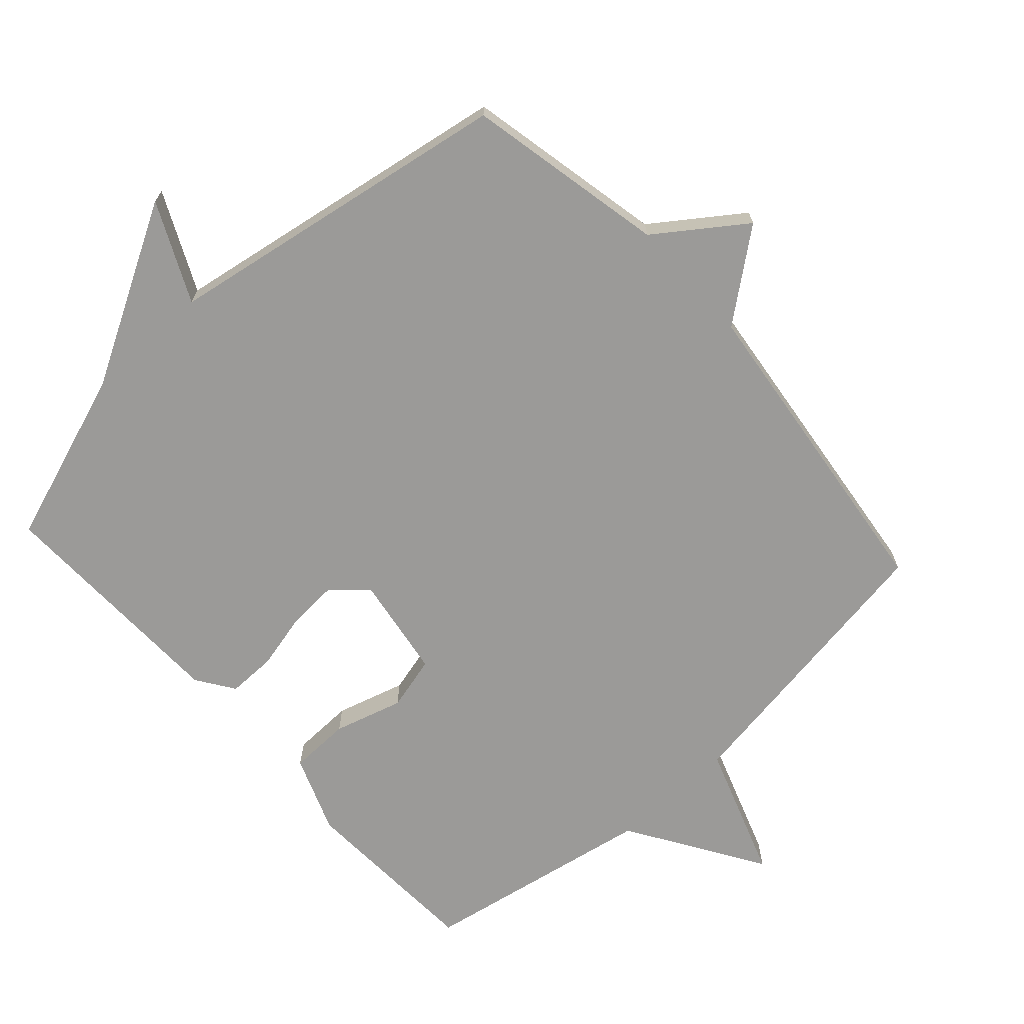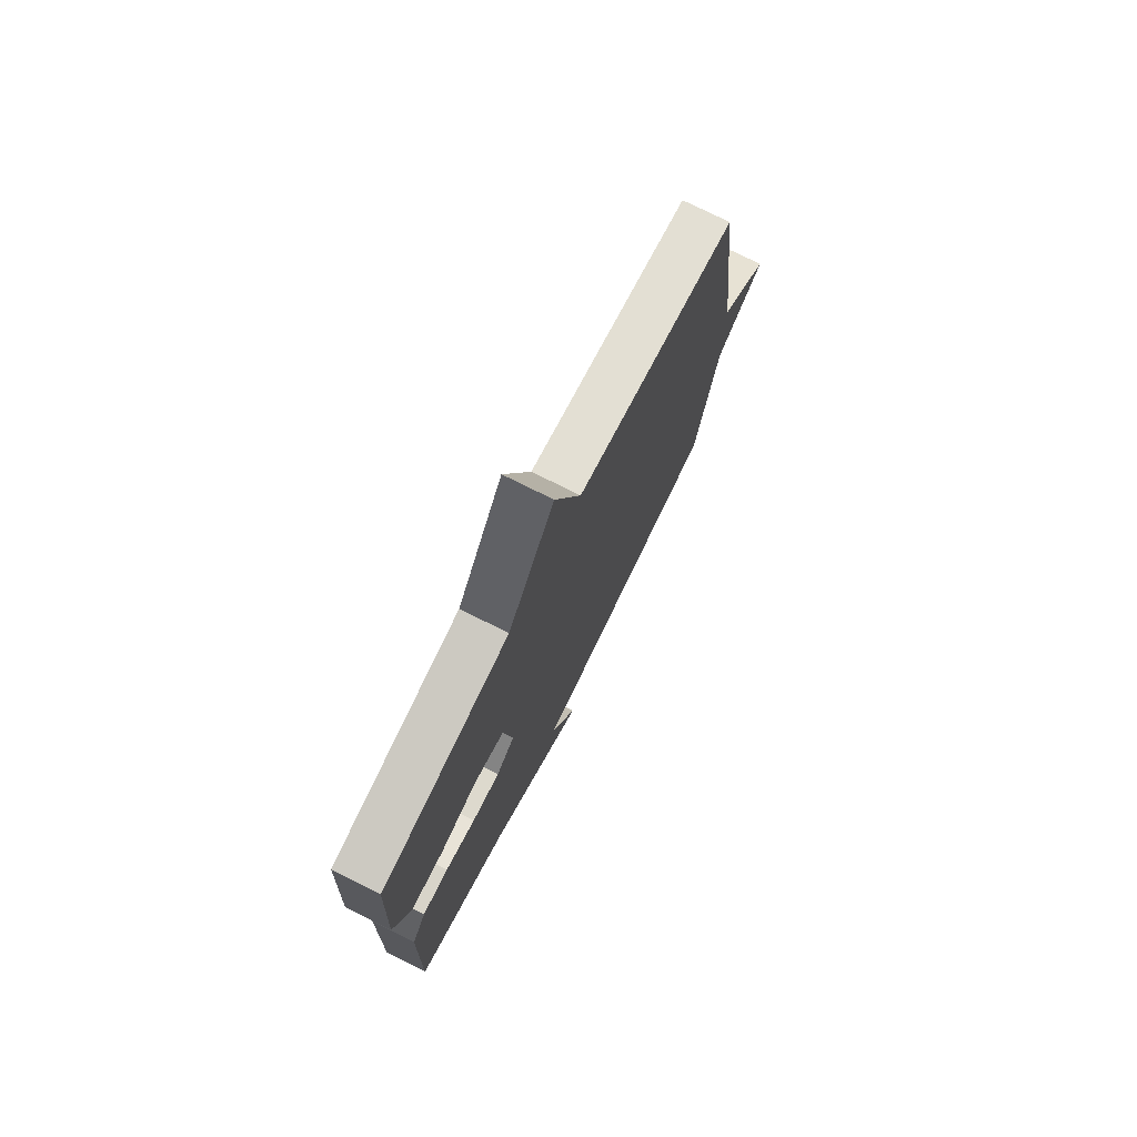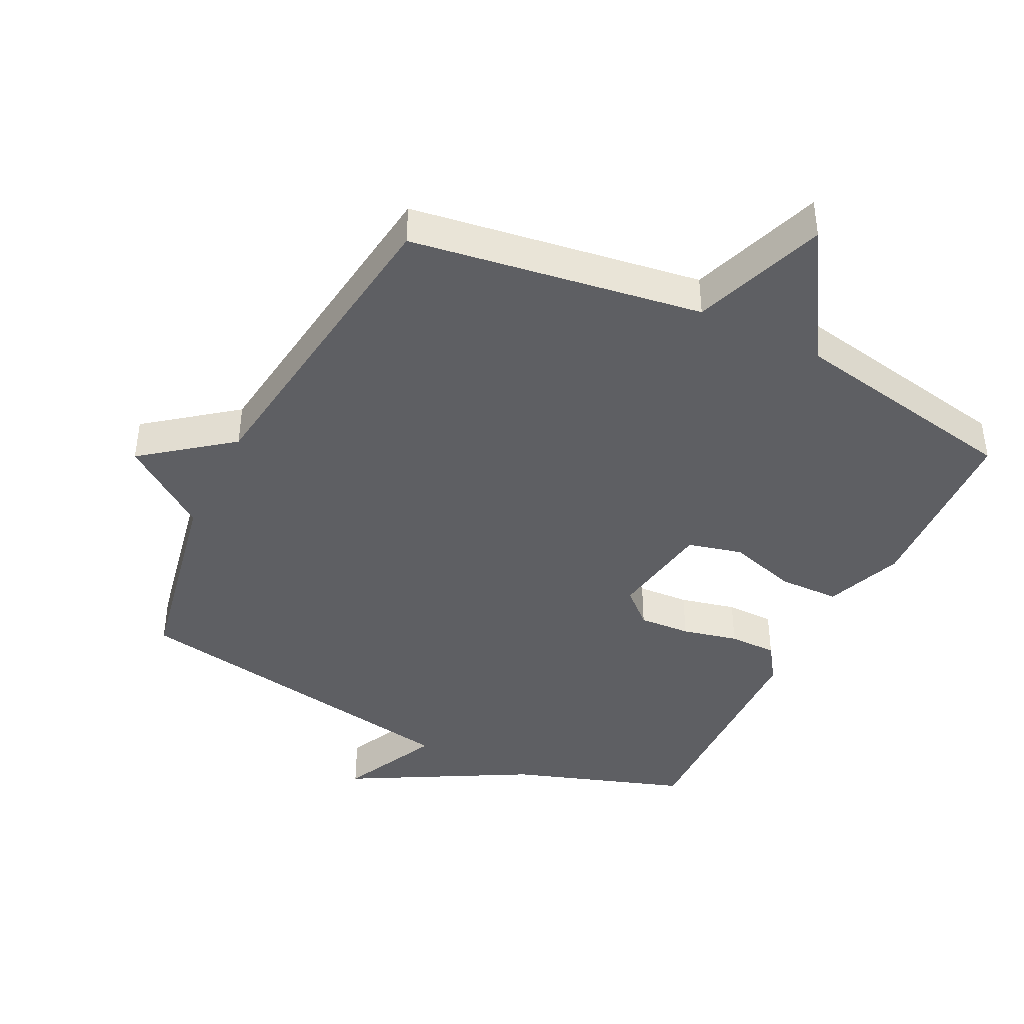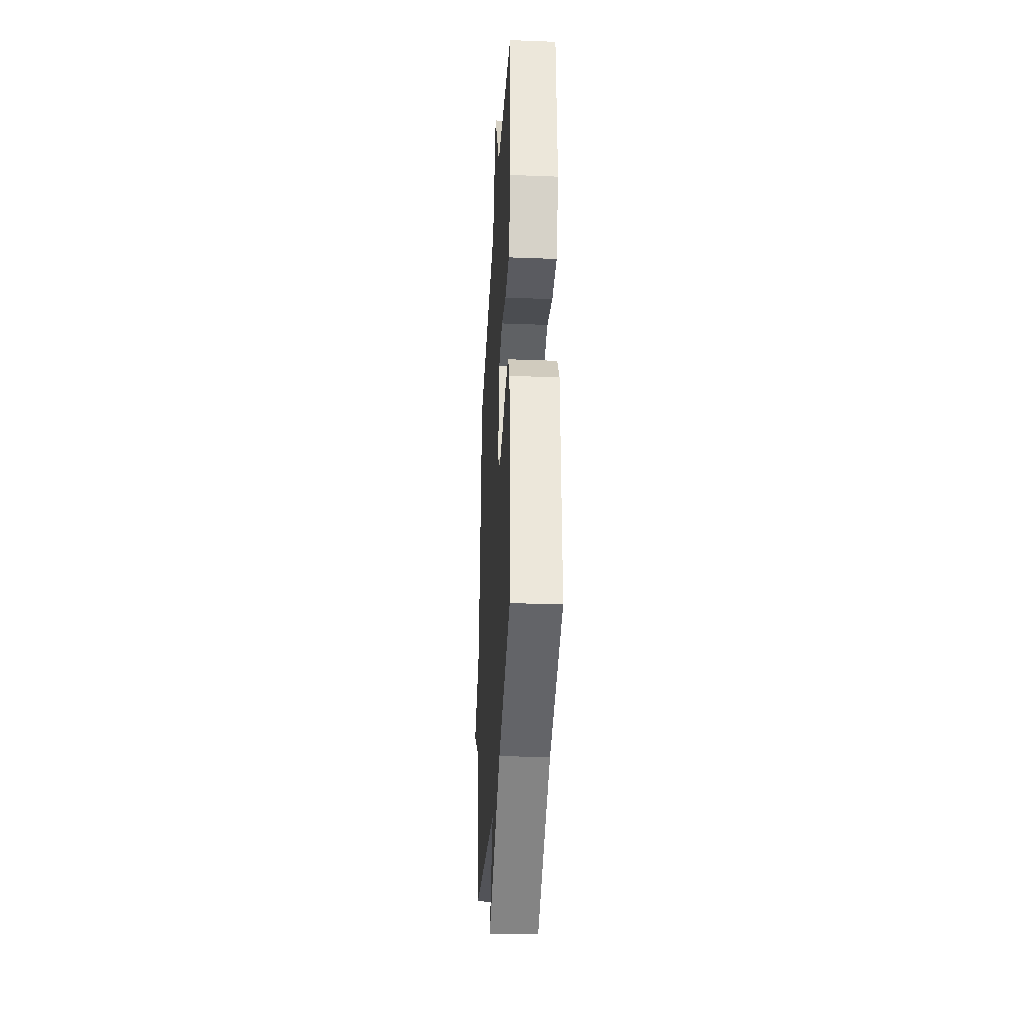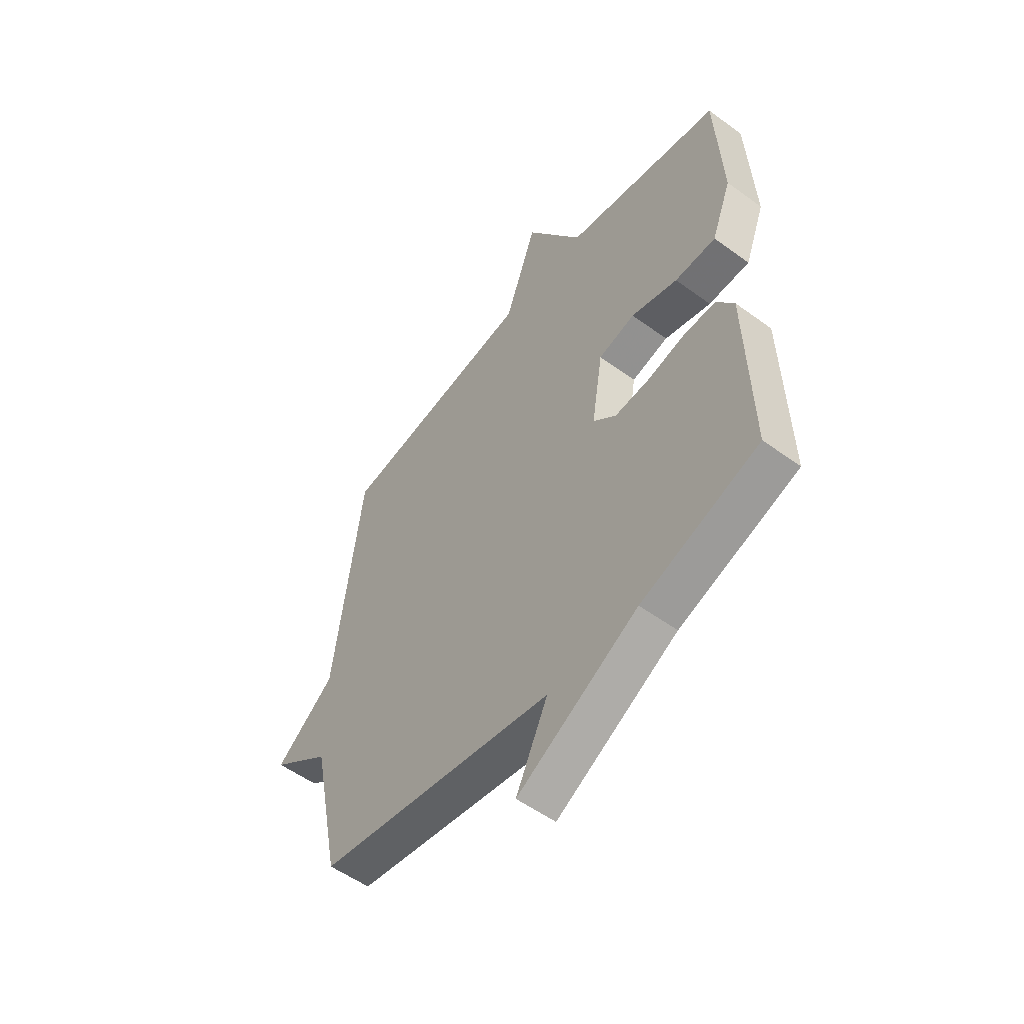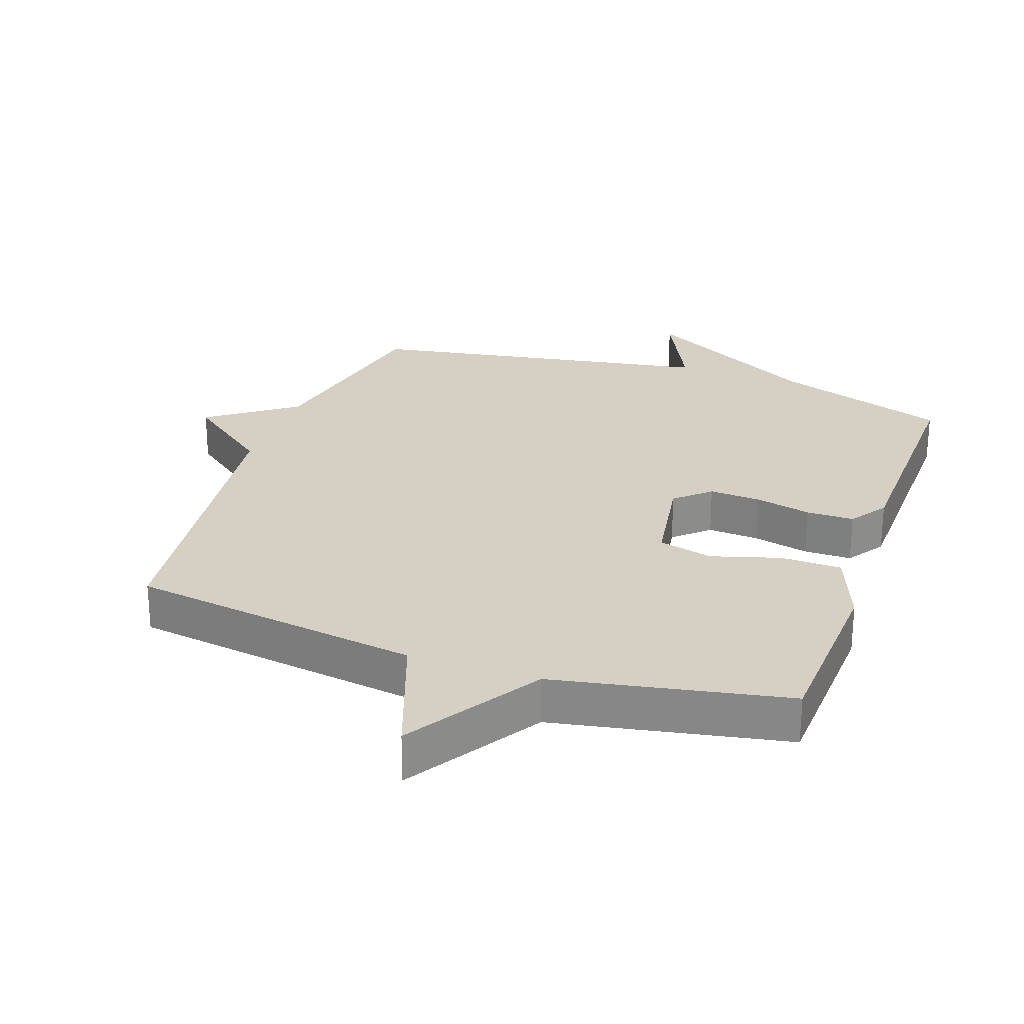
<metadata>
{"format":"obj","ext":"obj","renderer":"f3d","projection":"perspective","resolution":1024,"background":"white","views":[{"elev":-69.4,"azim":-137.7,"up":"+Y"},{"elev":75.5,"azim":116.6,"up":"+Z"},{"elev":-41.8,"azim":-26.5,"up":"+Y"},{"elev":-32.3,"azim":86.9,"up":"+Z"},{"elev":-54.3,"azim":52.2,"up":"+Z"},{"elev":26.1,"azim":19.2,"up":"+Y"}]}
</metadata>
<code>
v 0.5 0.07 -0.5
v 0.235 0.07 -0.591
v -0.037 0.07 -0.742
v 0.035 0.07 -0.591
v -0.5 0.07 -0.5
v -0.562 0.07 -0.193
v -0.695 0.07 -0.097
v -0.562 0.07 0.007
v -0.5 0.07 0.5
v -0.055 0.07 0.567
v 0.017 0.07 0.771
v 0.145 0.07 0.567
v 0.5 0.07 0.5
v 0.514 0.07 0.217
v 0.469 0.07 0.099
v 0.376 0.07 0.097
v 0.271 0.07 0.128
v 0.188 0.07 0.107
v 0.163 0.07 -0.05
v 0.215 0.07 -0.097
v 0.294 0.07 -0.092
v 0.379 0.07 -0.072
v 0.452 0.07 -0.072
v 0.491 0.07 -0.129
v 0.5 0 -0.5
v 0.235 0 -0.591
v -0.037 0 -0.742
v 0.035 0 -0.591
v -0.5 0 -0.5
v -0.562 0 -0.193
v -0.695 0 -0.097
v -0.562 0 0.007
v -0.5 0 0.5
v -0.055 0 0.567
v 0.017 0 0.771
v 0.145 0 0.567
v 0.5 0 0.5
v 0.514 0 0.217
v 0.469 0 0.099
v 0.376 0 0.097
v 0.271 0 0.128
v 0.188 0 0.107
v 0.163 0 -0.05
v 0.215 0 -0.097
v 0.294 0 -0.092
v 0.379 0 -0.072
v 0.452 0 -0.072
v 0.491 0 -0.129
f 24 1 2
f 23 24 2
f 22 23 2
f 21 22 2
f 20 21 2
f 19 20 2
f 15 16 17
f 14 15 17
f 13 14 17
f 12 13 17
f 12 17 18
f 11 12 18
f 10 11 18
f 10 18 19
f 9 10 19
f 8 9 19
f 8 19 2
f 7 8 2
f 6 7 2
f 2 3 4
f 2 4 5 6
f 26 25 48
f 26 48 47
f 26 47 46
f 26 46 45
f 26 45 44
f 26 44 43
f 41 40 39
f 41 39 38
f 41 38 37
f 41 37 36
f 42 41 36
f 42 36 35
f 42 35 34
f 43 42 34
f 43 34 33
f 43 33 32
f 26 43 32
f 26 32 31
f 26 31 30
f 28 27 26
f 30 29 28 26
f 1 25 26 2
f 2 26 27 3
f 3 27 28 4
f 4 28 29 5
f 5 29 30 6
f 6 30 31 7
f 7 31 32 8
f 8 32 33 9
f 9 33 34 10
f 10 34 35 11
f 11 35 36 12
f 12 36 37 13
f 13 37 38 14
f 14 38 39 15
f 15 39 40 16
f 16 40 41 17
f 17 41 42 18
f 18 42 43 19
f 19 43 44 20
f 20 44 45 21
f 21 45 46 22
f 22 46 47 23
f 23 47 48 24
f 24 48 25 1

</code>
